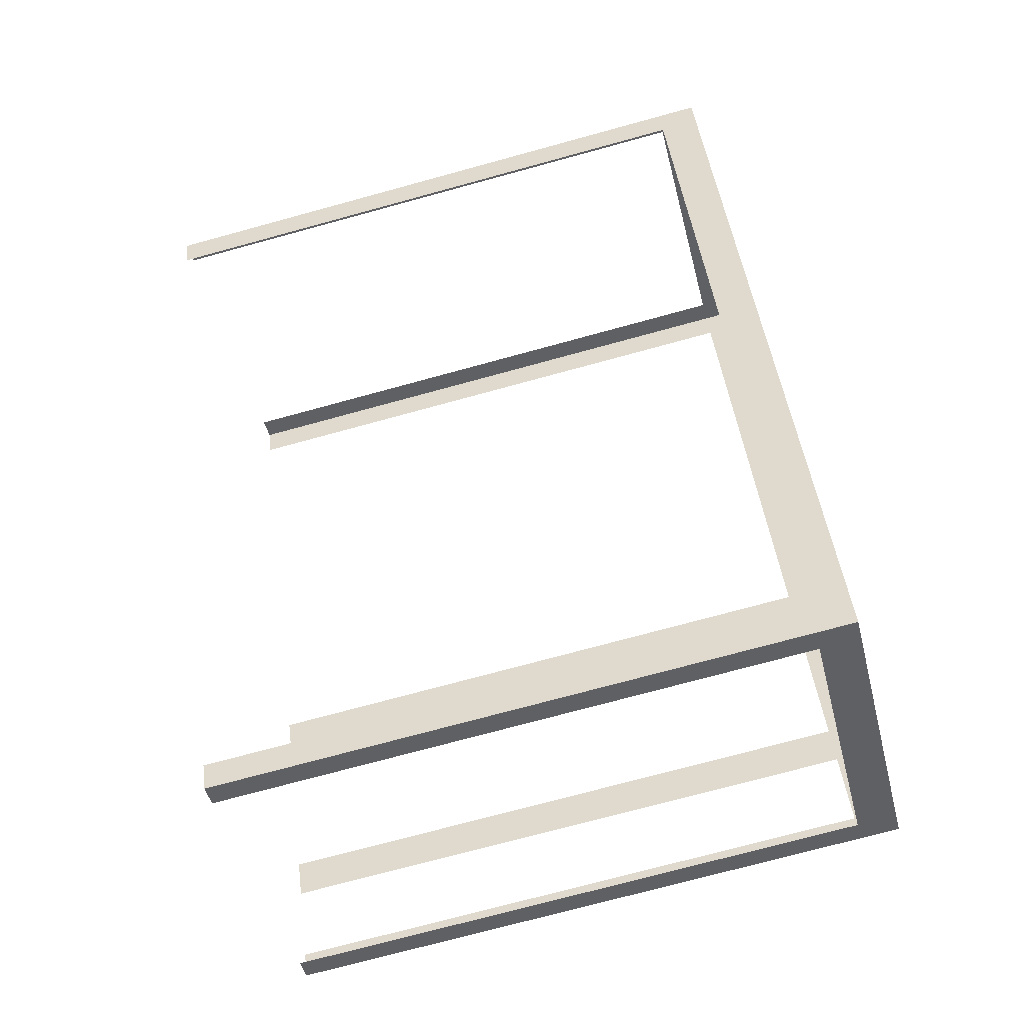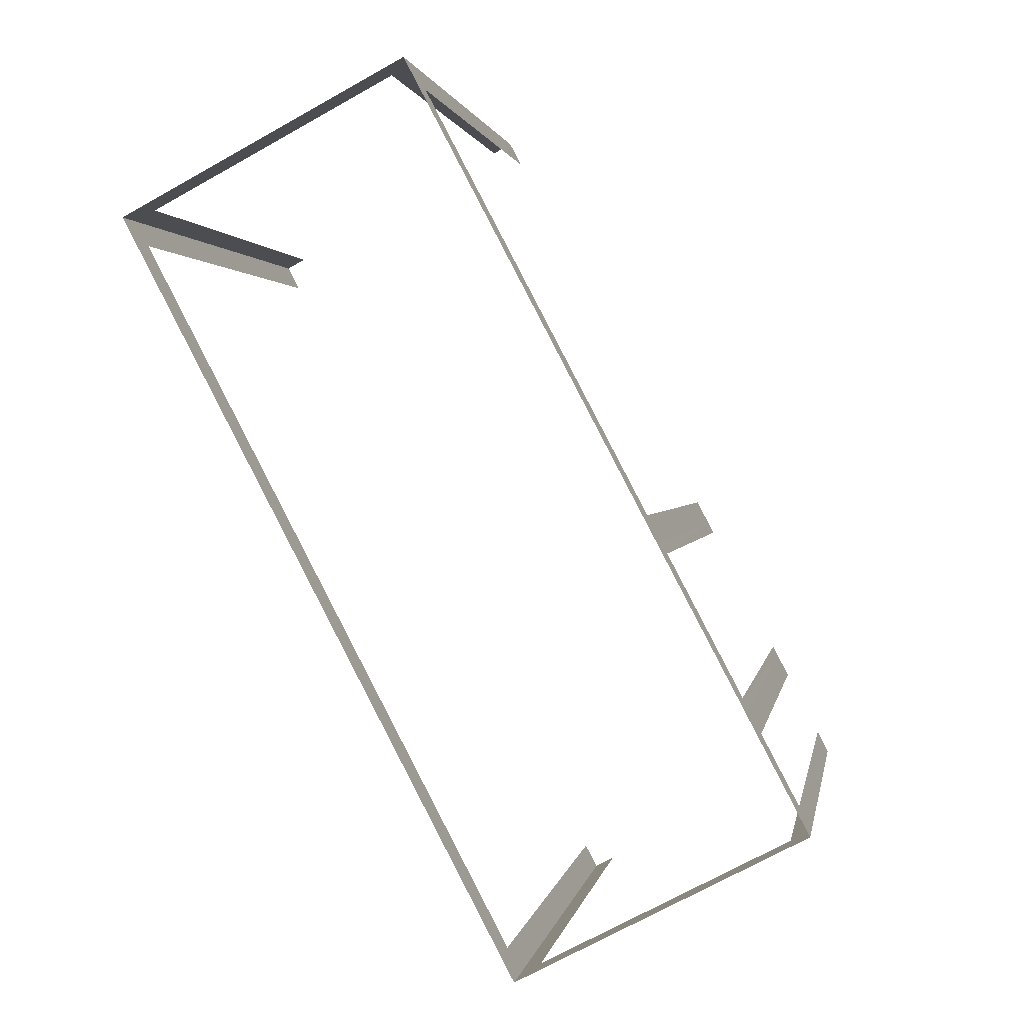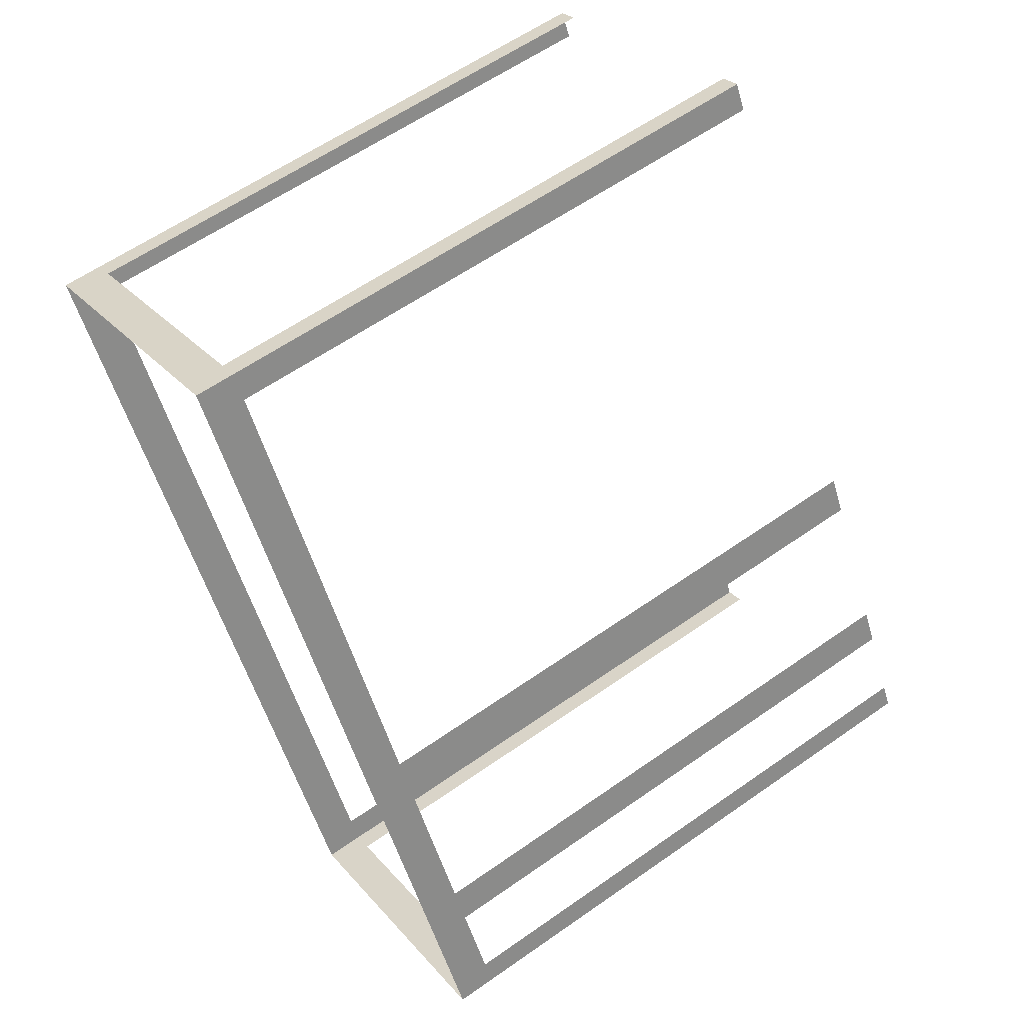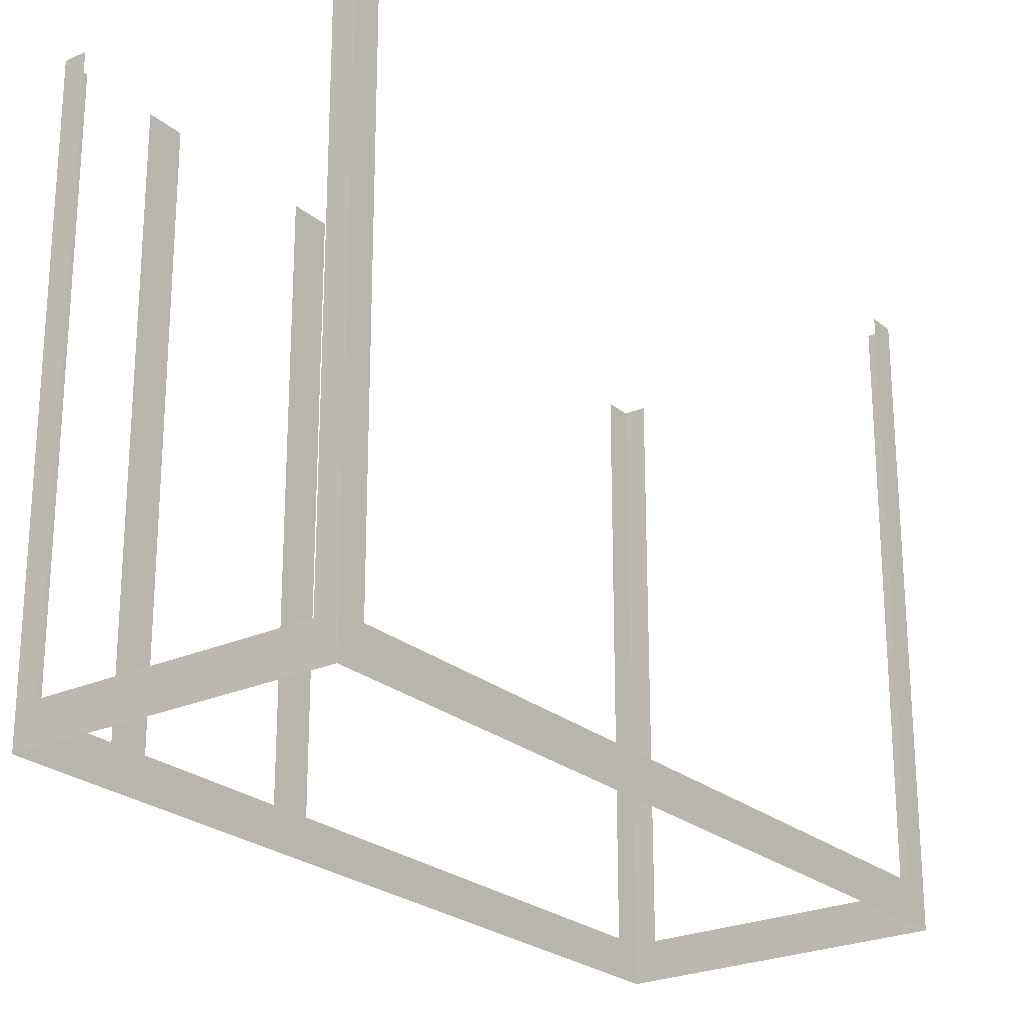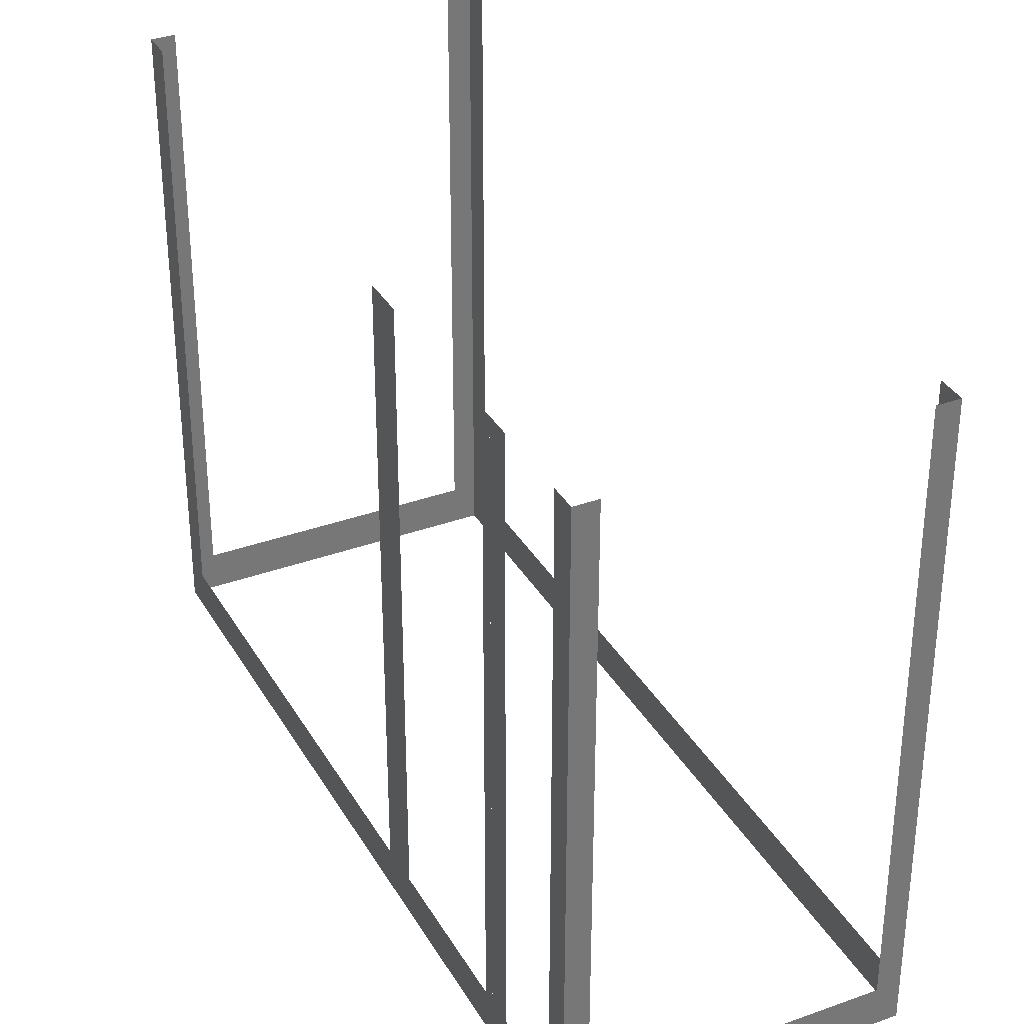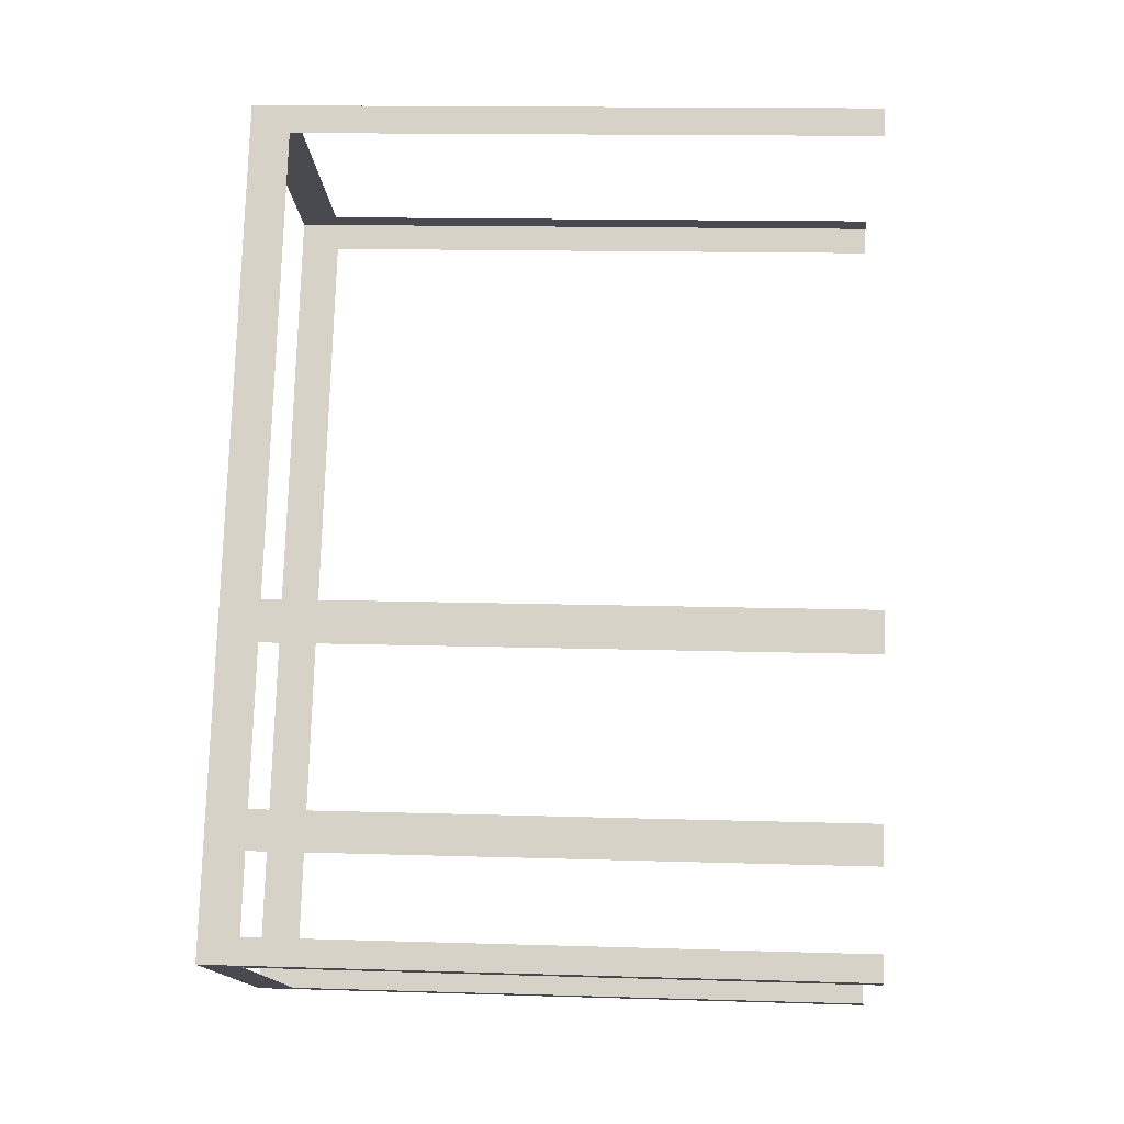
<metadata>
{"format":"obj","ext":"obj","renderer":"f3d","projection":"perspective","resolution":1024,"background":"white","views":[{"elev":-73.3,"azim":105.3,"up":"+Y"},{"elev":1.5,"azim":-170.5,"up":"+Y"},{"elev":59.9,"azim":-125.8,"up":"+Y"},{"elev":-24.3,"azim":8.8,"up":"+Z"},{"elev":34.4,"azim":-53.8,"up":"+Z"},{"elev":14.2,"azim":-86.1,"up":"+Y"}]}
</metadata>
<code>
o geometryt000010000010000110010110000110000110100000110010st97
v 1218 -159.5 463.6
v 1218 -160.2 482.7
v 1218 -159.5 482.7
v 1219 -157.2 463.6
v 1218 -158.9 462.3
v 1218 -160.2 462.3
v 1219 -157.2 482.7
v 1220 -156.5 482.7
v 1220 -156.5 462.3
v 1226 -164.8 463.6
v 1227 -165.1 482.7
v 1226 -164.8 482.7
v 1218 -160.2 462.3
v 1218 -160.6 463.6
v 1227 -165.1 462.3
v 1218 -160.6 482.7
v 1218 -160.2 482.7
v 1220 -156.1 463.6
v 1220 -156.5 482.7
v 1220 -156.1 482.7
v 1222 -151.2 462.3
v 1222 -151.5 463.6
v 1220 -156.5 462.3
v 1222 -151.5 482.7
v 1222 -151.2 482.7
v 1223 -150.3 463.6
v 1222 -151.2 482.7
v 1223 -150.3 482.7
v 1231 -135.8 462.3
v 1230 -136.7 463.6
v 1222 -151.2 462.3
v 1230 -136.7 482.7
v 1231 -135.8 482.7
v 1239 -141.6 463.6
v 1240 -140.7 482.7
v 1239 -141.6 482.7
v 1227 -164.3 463.6
v 1240 -140.7 462.3
v 1227 -164.3 482.7
v 1227 -165.1 482.7
v 1227 -165.1 462.3
v 1231 -136.2 463.6
v 1231 -135.8 482.7
v 1231 -136.2 482.7
v 1240 -140.7 462.3
v 1239 -140.4 463.6
v 1231 -135.8 462.3
v 1239 -140.4 482.7
v 1240 -140.7 482.7
f 1 2 3
f 4 5 1
f 5 6 1
f 7 8 4
f 8 9 4
f 9 5 4
f 10 11 12
f 13 10 14
f 13 15 10
f 11 10 15
f 16 17 14
f 17 13 14
f 18 19 20
f 21 18 22
f 21 23 18
f 19 18 23
f 24 25 22
f 25 21 22
f 29 26 30
f 27 26 31
f 32 33 30
f 33 29 30
f 34 35 36
f 37 38 34
f 35 34 38
f 39 40 37
f 40 41 37
f 41 38 37
f 42 43 44
f 45 42 46
f 45 47 42
f 48 49 46
f 49 45 46
f 2 1 6
f 26 27 28
f 29 31 26
f 43 42 47

</code>
